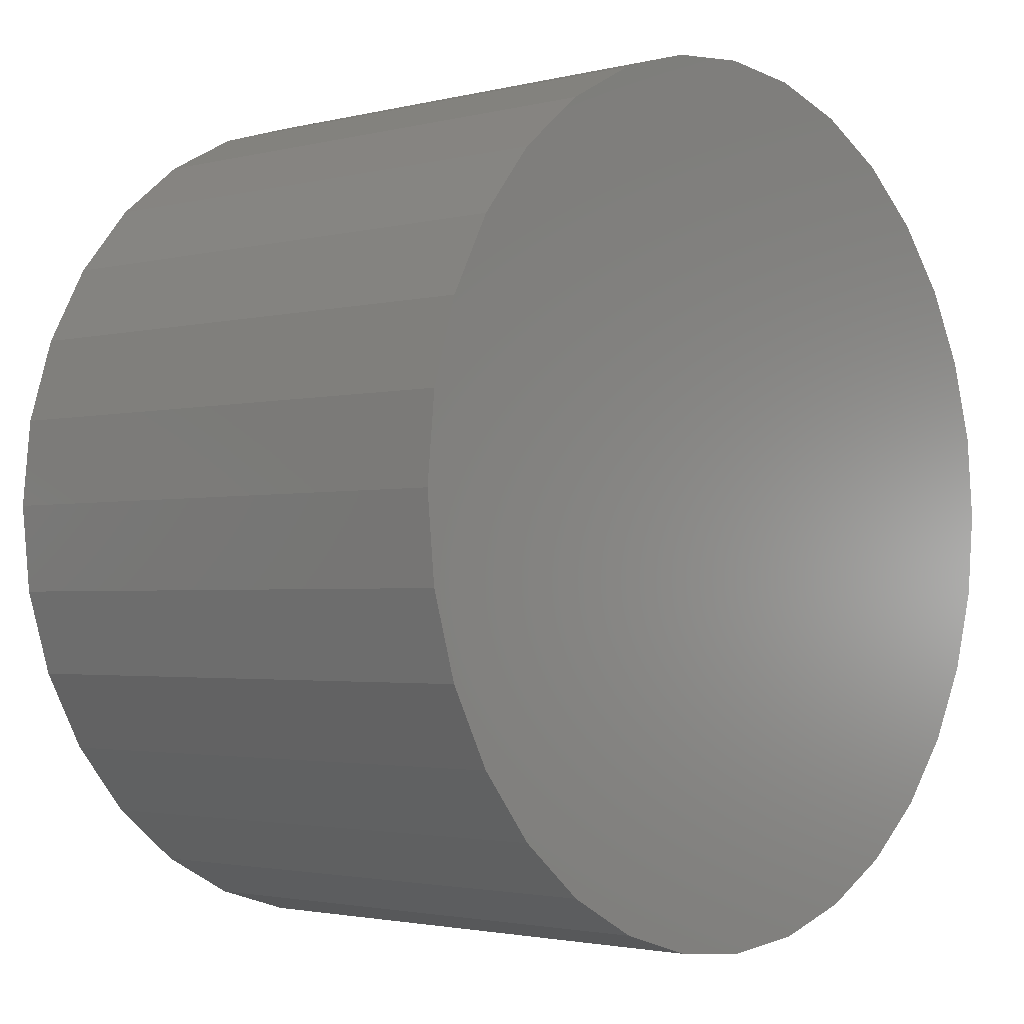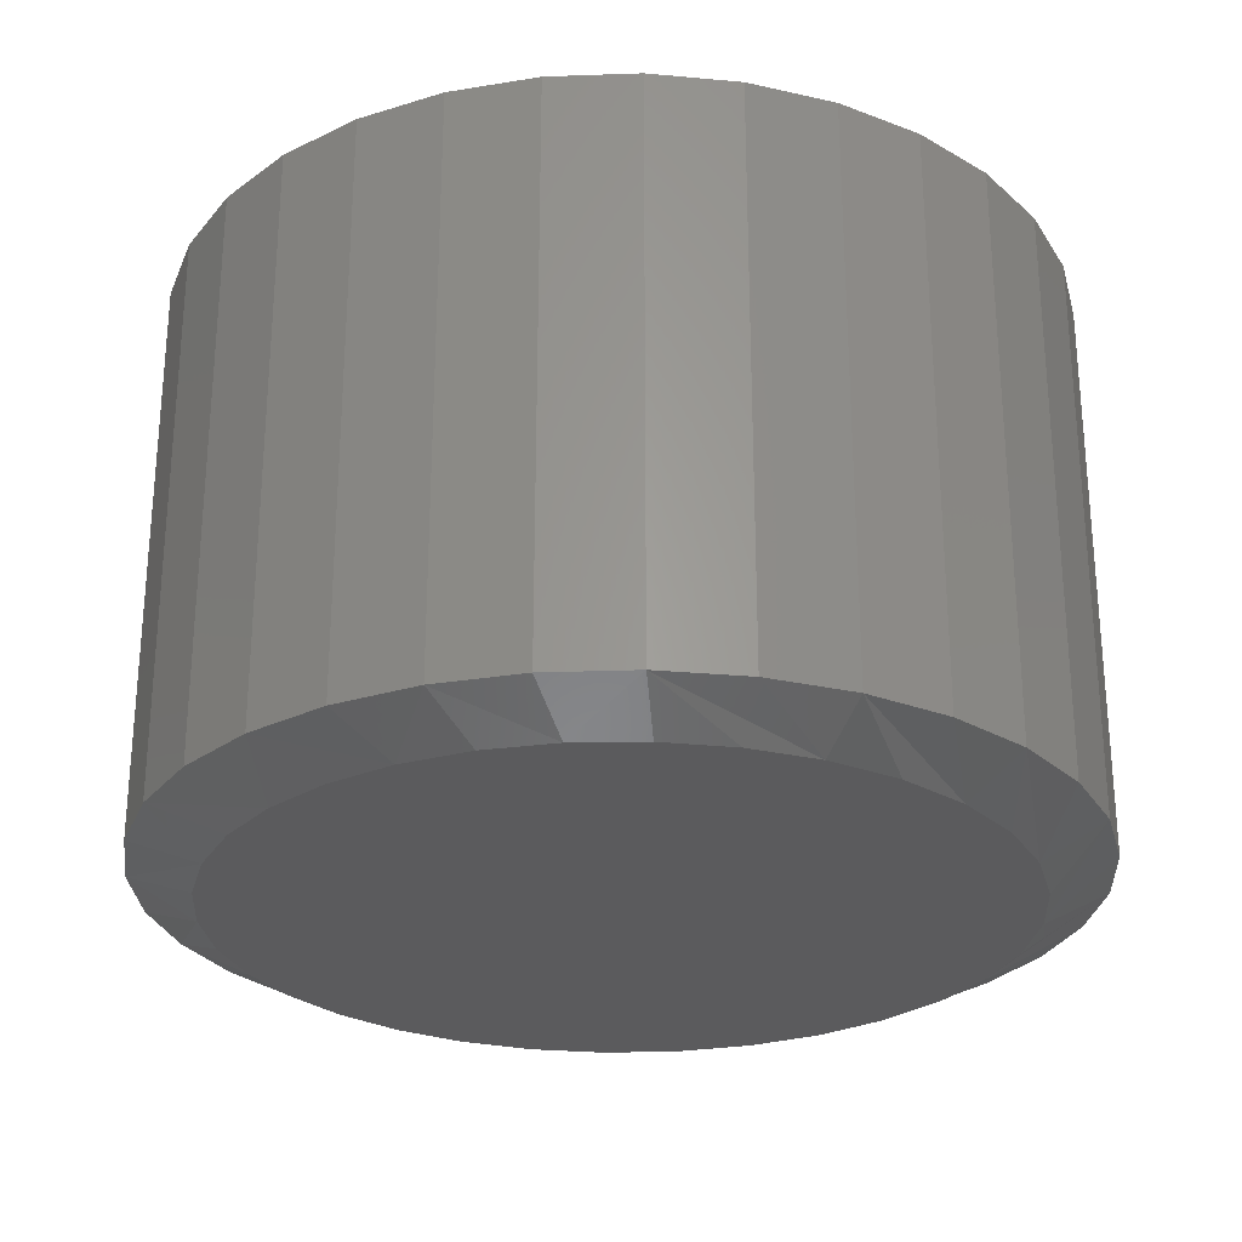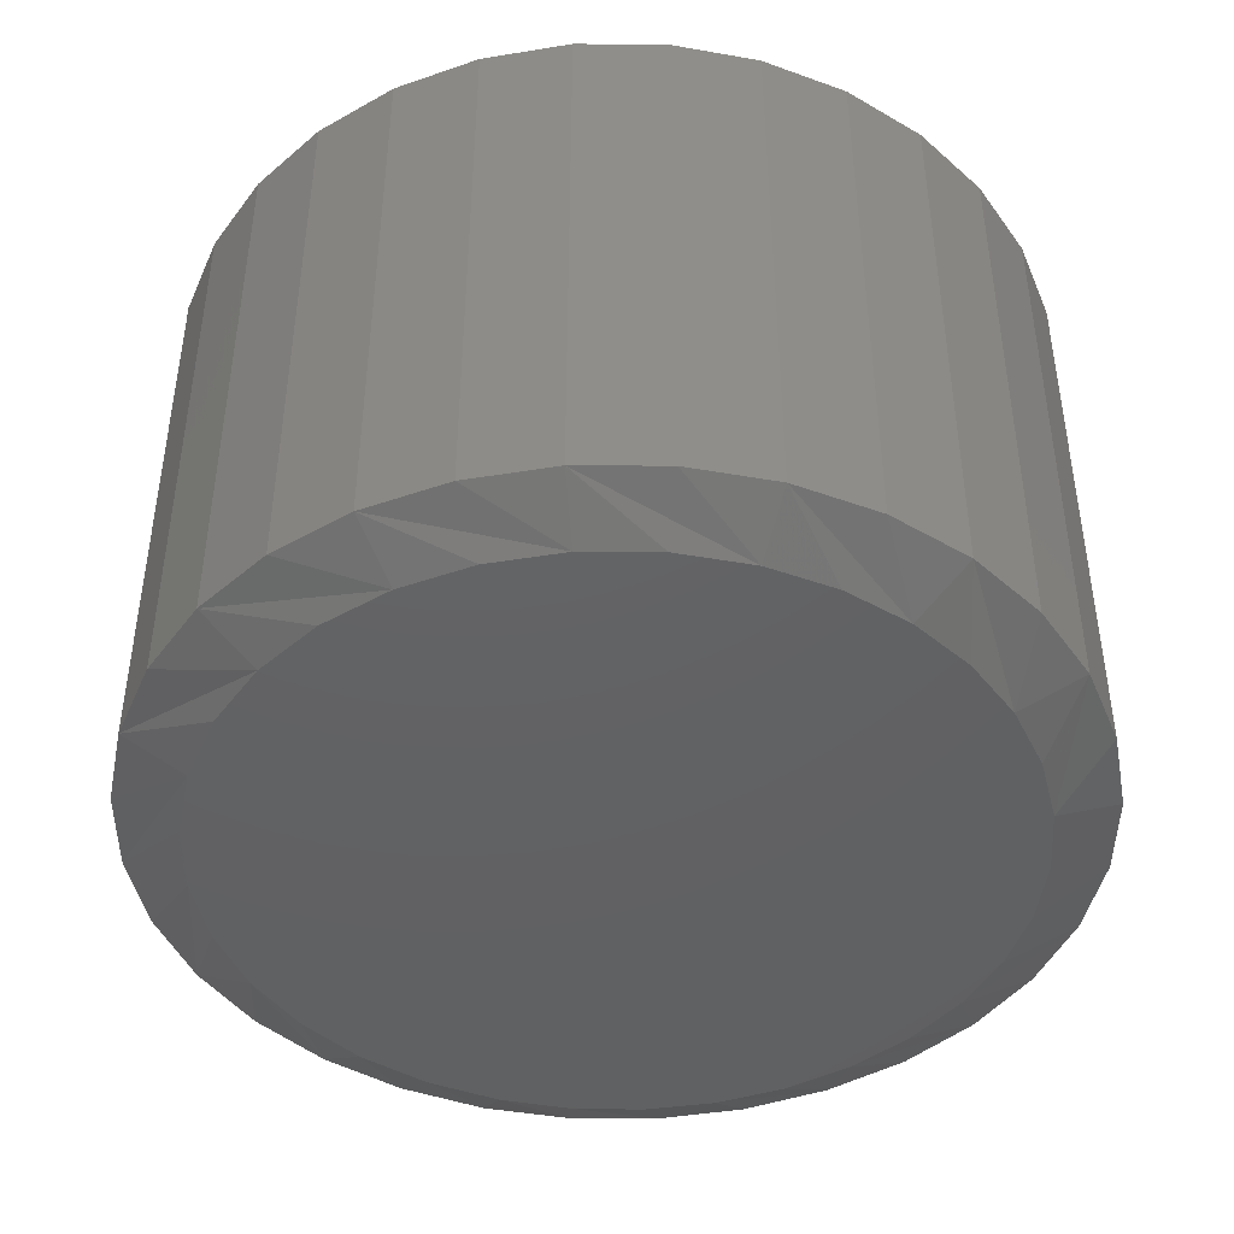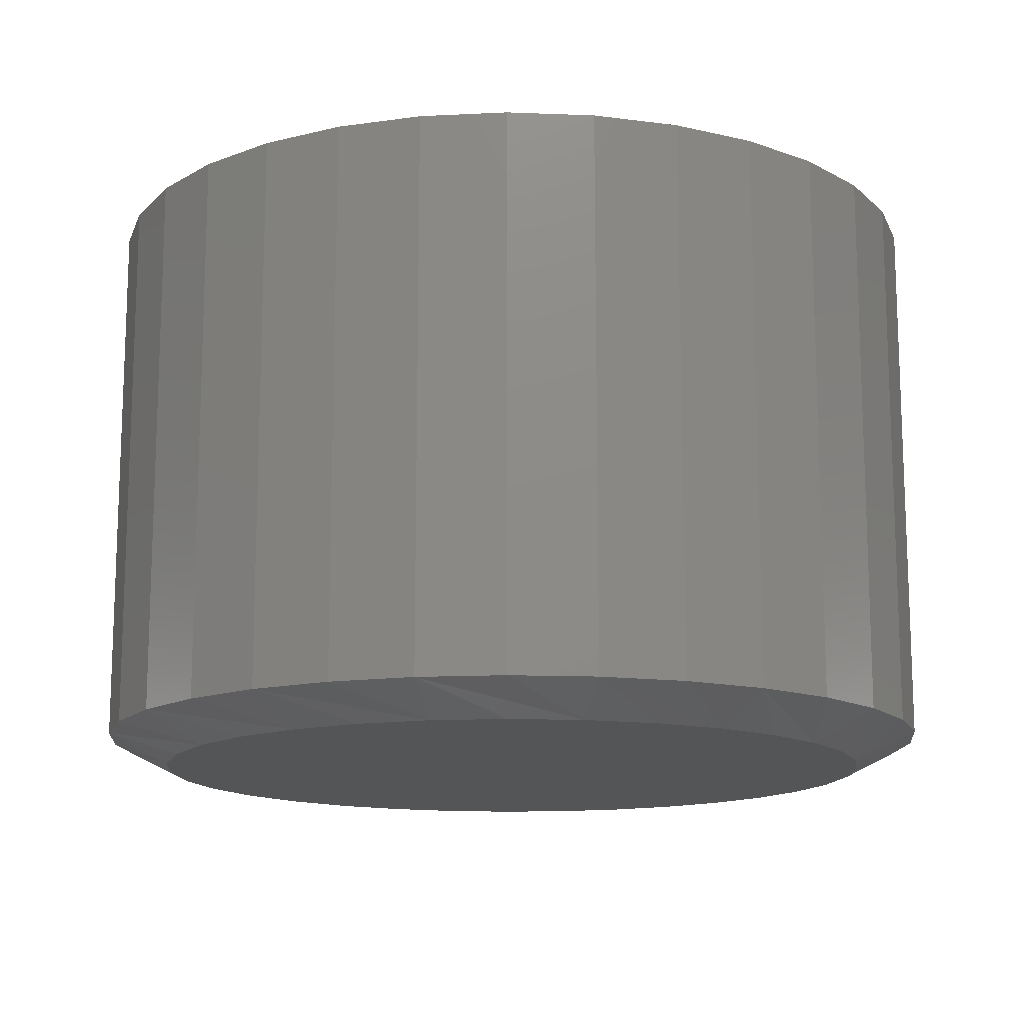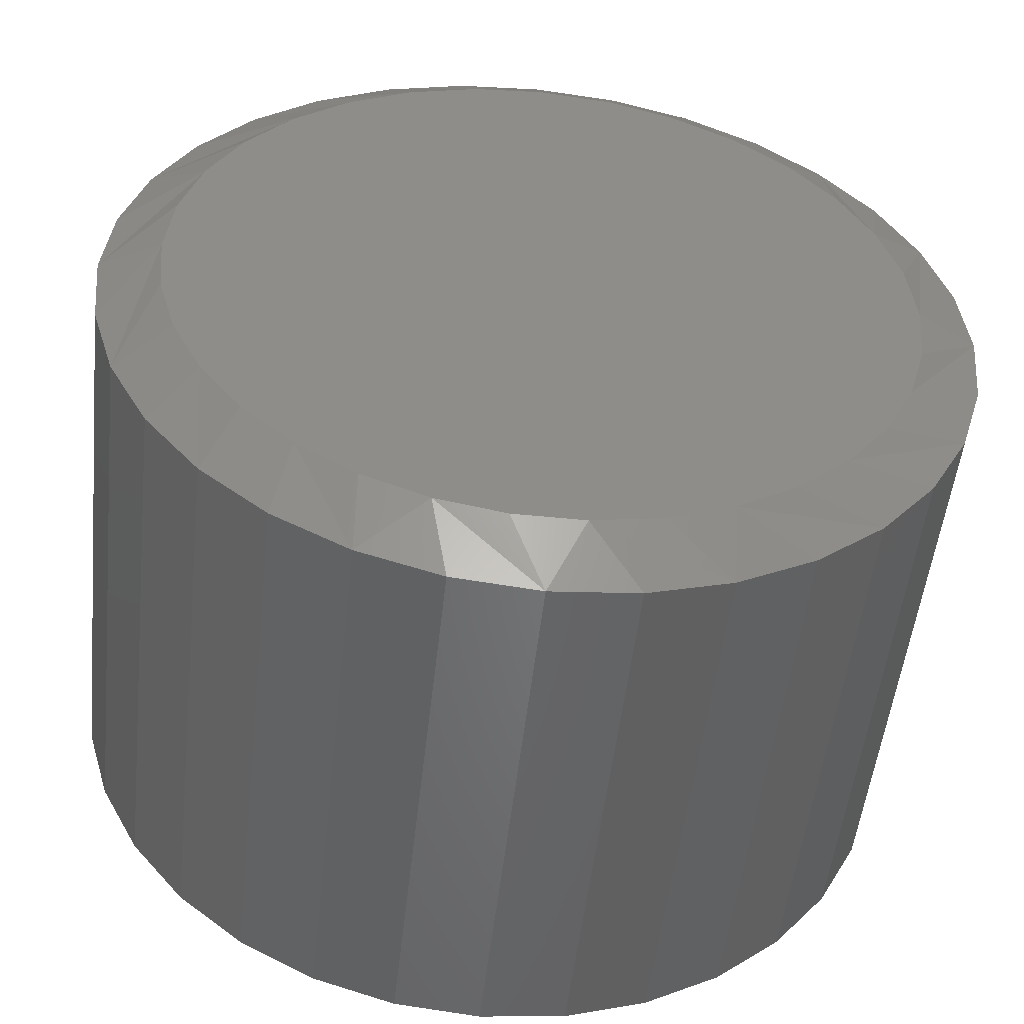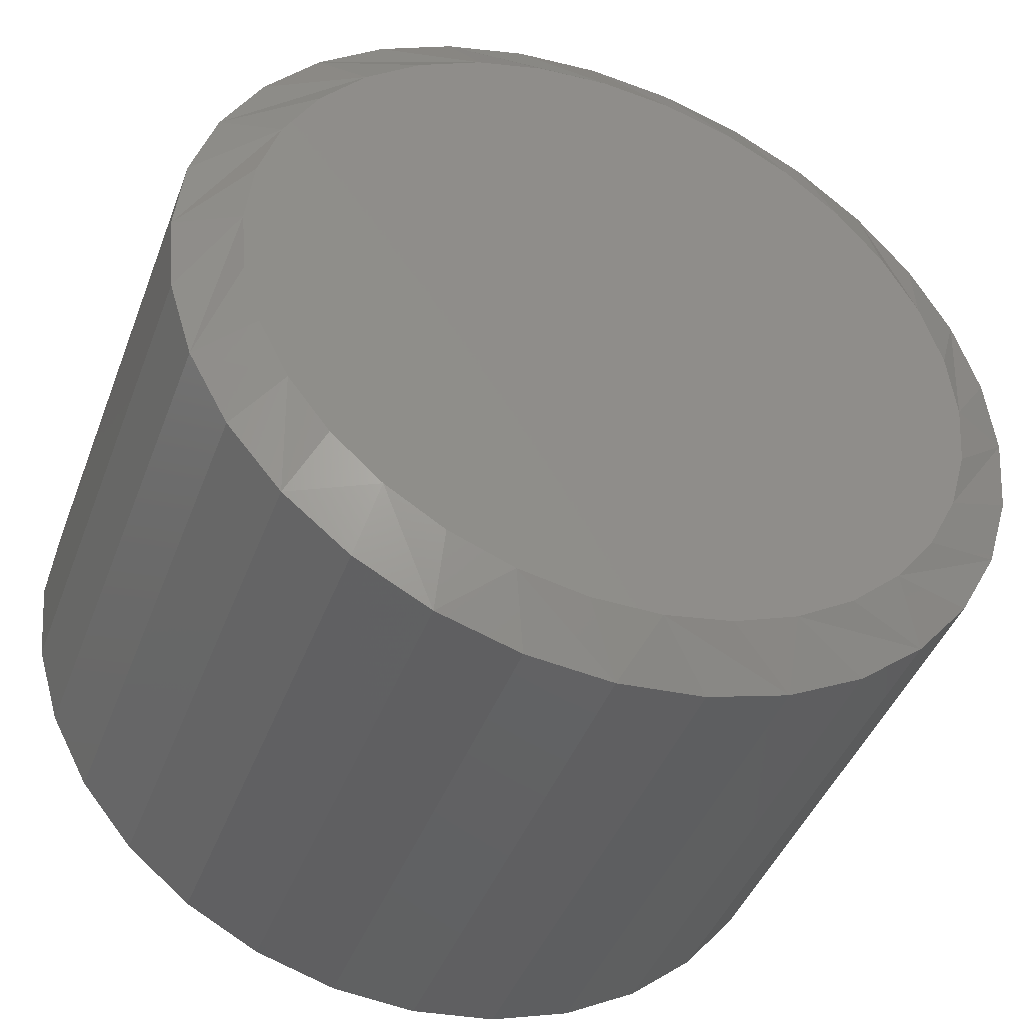
<metadata>
{"format":"stl","ext":"stl","renderer":"f3d","projection":"perspective","resolution":1024,"background":"white","views":[{"elev":-2.3,"azim":131.7,"up":"+Z"},{"elev":-26.9,"azim":-115.0,"up":"+Y"},{"elev":-44.2,"azim":72.7,"up":"+Y"},{"elev":-13.9,"azim":56.9,"up":"+Y"},{"elev":-51.5,"azim":-6.3,"up":"+Z"},{"elev":-43.4,"azim":-20.0,"up":"+Z"}]}
</metadata>
<code>
# stl→obj: 97 verts, 190 faces
v -0.01062 -0.1484 0.09308
v 0.02641 -0.1484 0.09308
v 0.007896 -0.1484 0.0949
v -0.02842 -0.1484 0.08768
v 0.04421 -0.1484 0.08768
v -0.04483 -0.1484 0.07891
v 0.06062 -0.1484 0.07891
v 0.06509 -0.1484 -0.07573
v -0.03441 -0.1484 -0.08495
v 0.0502 -0.1484 -0.08495
v -0.01808 -0.1484 -0.09128
v 0.03387 -0.1484 -0.09128
v -0.0008624 -0.1484 -0.0945
v 0.01665 -0.1484 -0.0945
v 0.075 -0.1484 0.06711
v -0.05921 -0.1484 0.06711
v 0.0868 -0.1484 0.05272
v -0.07101 -0.1484 0.05273
v 0.09557 -0.1484 0.03632
v -0.07978 -0.1484 0.03632
v 0.101 -0.1484 0.01851
v -0.08518 -0.1484 0.01852
v 0.1028 -0.1484 1.695e-17
v -0.08701 -0.1484 1.636e-06
v 0.1012 -0.1484 -0.01744
v -0.08539 -0.1484 -0.01744
v 0.09639 -0.1484 -0.03428
v -0.0806 -0.1484 -0.03428
v 0.08858 -0.1484 -0.04996
v -0.07279 -0.1484 -0.04996
v 0.07803 -0.1484 -0.06393
v -0.06224 -0.1484 -0.06393
v -0.0493 -0.1484 -0.07573
v 0.1184 9.554e-17 -5.318e-17
v 0.1184 -0.1406 -8.025e-17
v 0.1163 9.53e-17 -0.02156
v 0.1163 -0.1406 -0.02156
v 0.11 9.46e-17 -0.0423
v 0.11 -0.1406 -0.0423
v 0.09979 9.347e-17 -0.06141
v 0.09979 -0.1406 -0.06141
v 0.08605 9.194e-17 -0.07815
v 0.08605 -0.1406 -0.07815
v 0.0693 9.008e-17 -0.0919
v 0.0693 -0.1406 -0.0919
v 0.05019 8.796e-17 -0.1021
v 0.05019 -0.1406 -0.1021
v 0.02946 8.566e-17 -0.1084
v 0.02946 -0.1406 -0.1084
v 0.007895 8.327e-17 -0.1105
v 0.007895 -0.1406 -0.1105
v -0.01367 8.087e-17 -0.1084
v -0.01367 -0.1406 -0.1084
v -0.0344 7.857e-17 -0.1021
v -0.0344 -0.1406 -0.1021
v -0.05351 7.645e-17 -0.0919
v -0.05351 -0.1406 -0.0919
v -0.07026 7.459e-17 -0.07815
v -0.07026 -0.1406 -0.07815
v -0.084 7.306e-17 -0.06141
v -0.084 -0.1406 -0.06141
v -0.09422 7.193e-17 -0.0423
v -0.09422 -0.1406 -0.0423
v -0.1005 7.123e-17 -0.02156
v -0.1005 -0.1406 -0.02156
v -0.1026 7.1e-17 -2.61e-17
v -0.1026 -0.1406 -7.519e-17
v -0.1005 7.123e-17 0.02156
v -0.1005 -0.1406 0.02156
v -0.09422 7.193e-17 0.0423
v -0.09422 -0.1406 0.0423
v -0.084 7.306e-17 0.06141
v -0.084 -0.1406 0.06141
v -0.07026 7.459e-17 0.07815
v -0.07026 -0.1406 0.07815
v -0.05351 7.645e-17 0.0919
v -0.05351 -0.1406 0.0919
v -0.0344 7.857e-17 0.1021
v -0.0344 -0.1406 0.1021
v -0.01367 8.087e-17 0.1084
v -0.01367 -0.1406 0.1084
v 0.007895 8.327e-17 0.1105
v 0.007895 -0.1406 0.1105
v 0.02946 8.566e-17 0.1084
v 0.02946 -0.1406 0.1084
v 0.05019 8.796e-17 0.1021
v 0.05019 -0.1406 0.1021
v 0.0693 9.008e-17 0.0919
v 0.0693 -0.1406 0.0919
v 0.08605 9.194e-17 0.07815
v 0.08605 -0.1406 0.07815
v 0.09979 9.347e-17 0.06141
v 0.09979 -0.1406 0.06141
v 0.11 9.46e-17 0.0423
v 0.11 -0.1406 0.0423
v 0.1163 9.53e-17 0.02156
v 0.1163 -0.1406 0.02156
f 1 2 3
f 2 1 4
f 2 4 5
f 5 4 6
f 5 6 7
f 8 9 10
f 10 9 11
f 10 11 12
f 12 11 13
f 12 13 14
f 7 6 15
f 15 6 16
f 15 16 17
f 17 16 18
f 17 18 19
f 19 18 20
f 19 20 21
f 21 20 22
f 21 22 23
f 23 22 24
f 23 24 25
f 25 24 26
f 25 26 27
f 27 26 28
f 27 28 29
f 29 28 30
f 29 30 31
f 31 30 32
f 31 32 8
f 8 32 33
f 8 33 9
f 34 35 36
f 36 35 37
f 36 37 38
f 38 37 39
f 38 39 40
f 40 39 41
f 40 41 42
f 42 41 43
f 42 43 44
f 44 43 45
f 44 45 46
f 46 45 47
f 46 47 48
f 48 47 49
f 48 49 50
f 50 49 51
f 50 51 52
f 52 51 53
f 52 53 54
f 54 53 55
f 54 55 56
f 56 55 57
f 56 57 58
f 58 57 59
f 58 59 60
f 60 59 61
f 60 61 62
f 62 61 63
f 62 63 64
f 64 63 65
f 64 65 66
f 66 65 67
f 66 67 68
f 68 67 69
f 68 69 70
f 70 69 71
f 70 71 72
f 72 71 73
f 72 73 74
f 74 73 75
f 74 75 76
f 76 75 77
f 76 77 78
f 78 77 79
f 78 79 80
f 80 79 81
f 80 81 82
f 82 81 83
f 82 83 84
f 84 83 85
f 84 85 86
f 86 85 87
f 86 87 88
f 88 87 89
f 88 89 90
f 90 89 91
f 90 91 92
f 92 91 93
f 92 93 94
f 94 93 95
f 94 95 96
f 96 95 97
f 96 97 34
f 34 97 35
f 20 71 69
f 19 21 95
f 19 95 93
f 19 93 91
f 17 19 91
f 15 17 91
f 15 91 89
f 15 89 87
f 7 15 87
f 5 7 87
f 5 87 85
f 5 85 83
f 2 5 83
f 3 2 83
f 3 83 81
f 3 81 79
f 1 3 79
f 4 1 79
f 4 79 77
f 4 77 75
f 6 4 75
f 16 6 75
f 16 75 73
f 16 73 71
f 18 16 71
f 20 18 71
f 23 35 97
f 23 97 95
f 23 95 21
f 67 24 22
f 67 22 20
f 67 20 69
f 61 59 30
f 30 63 61
f 28 63 30
f 57 55 33
f 33 59 57
f 32 59 33
f 53 51 11
f 11 55 53
f 9 55 11
f 49 47 14
f 14 51 49
f 13 51 14
f 45 43 10
f 10 47 45
f 12 47 10
f 41 39 31
f 31 43 41
f 8 43 31
f 27 39 37
f 29 39 27
f 28 26 63
f 32 30 59
f 9 33 55
f 13 11 51
f 12 14 47
f 8 10 43
f 29 31 39
f 24 67 65
f 24 65 63
f 24 63 26
f 35 23 25
f 35 25 27
f 35 27 37
f 82 84 80
f 78 80 84
f 86 78 84
f 76 78 86
f 88 76 86
f 46 54 44
f 52 54 46
f 48 52 46
f 50 52 48
f 54 56 44
f 44 56 58
f 44 58 42
f 42 58 60
f 42 60 40
f 40 60 62
f 40 62 38
f 38 62 64
f 38 64 36
f 36 64 66
f 36 66 34
f 34 66 68
f 34 68 96
f 96 68 70
f 96 70 94
f 94 70 72
f 94 72 92
f 92 72 74
f 92 74 90
f 90 74 76
f 90 76 88

</code>
